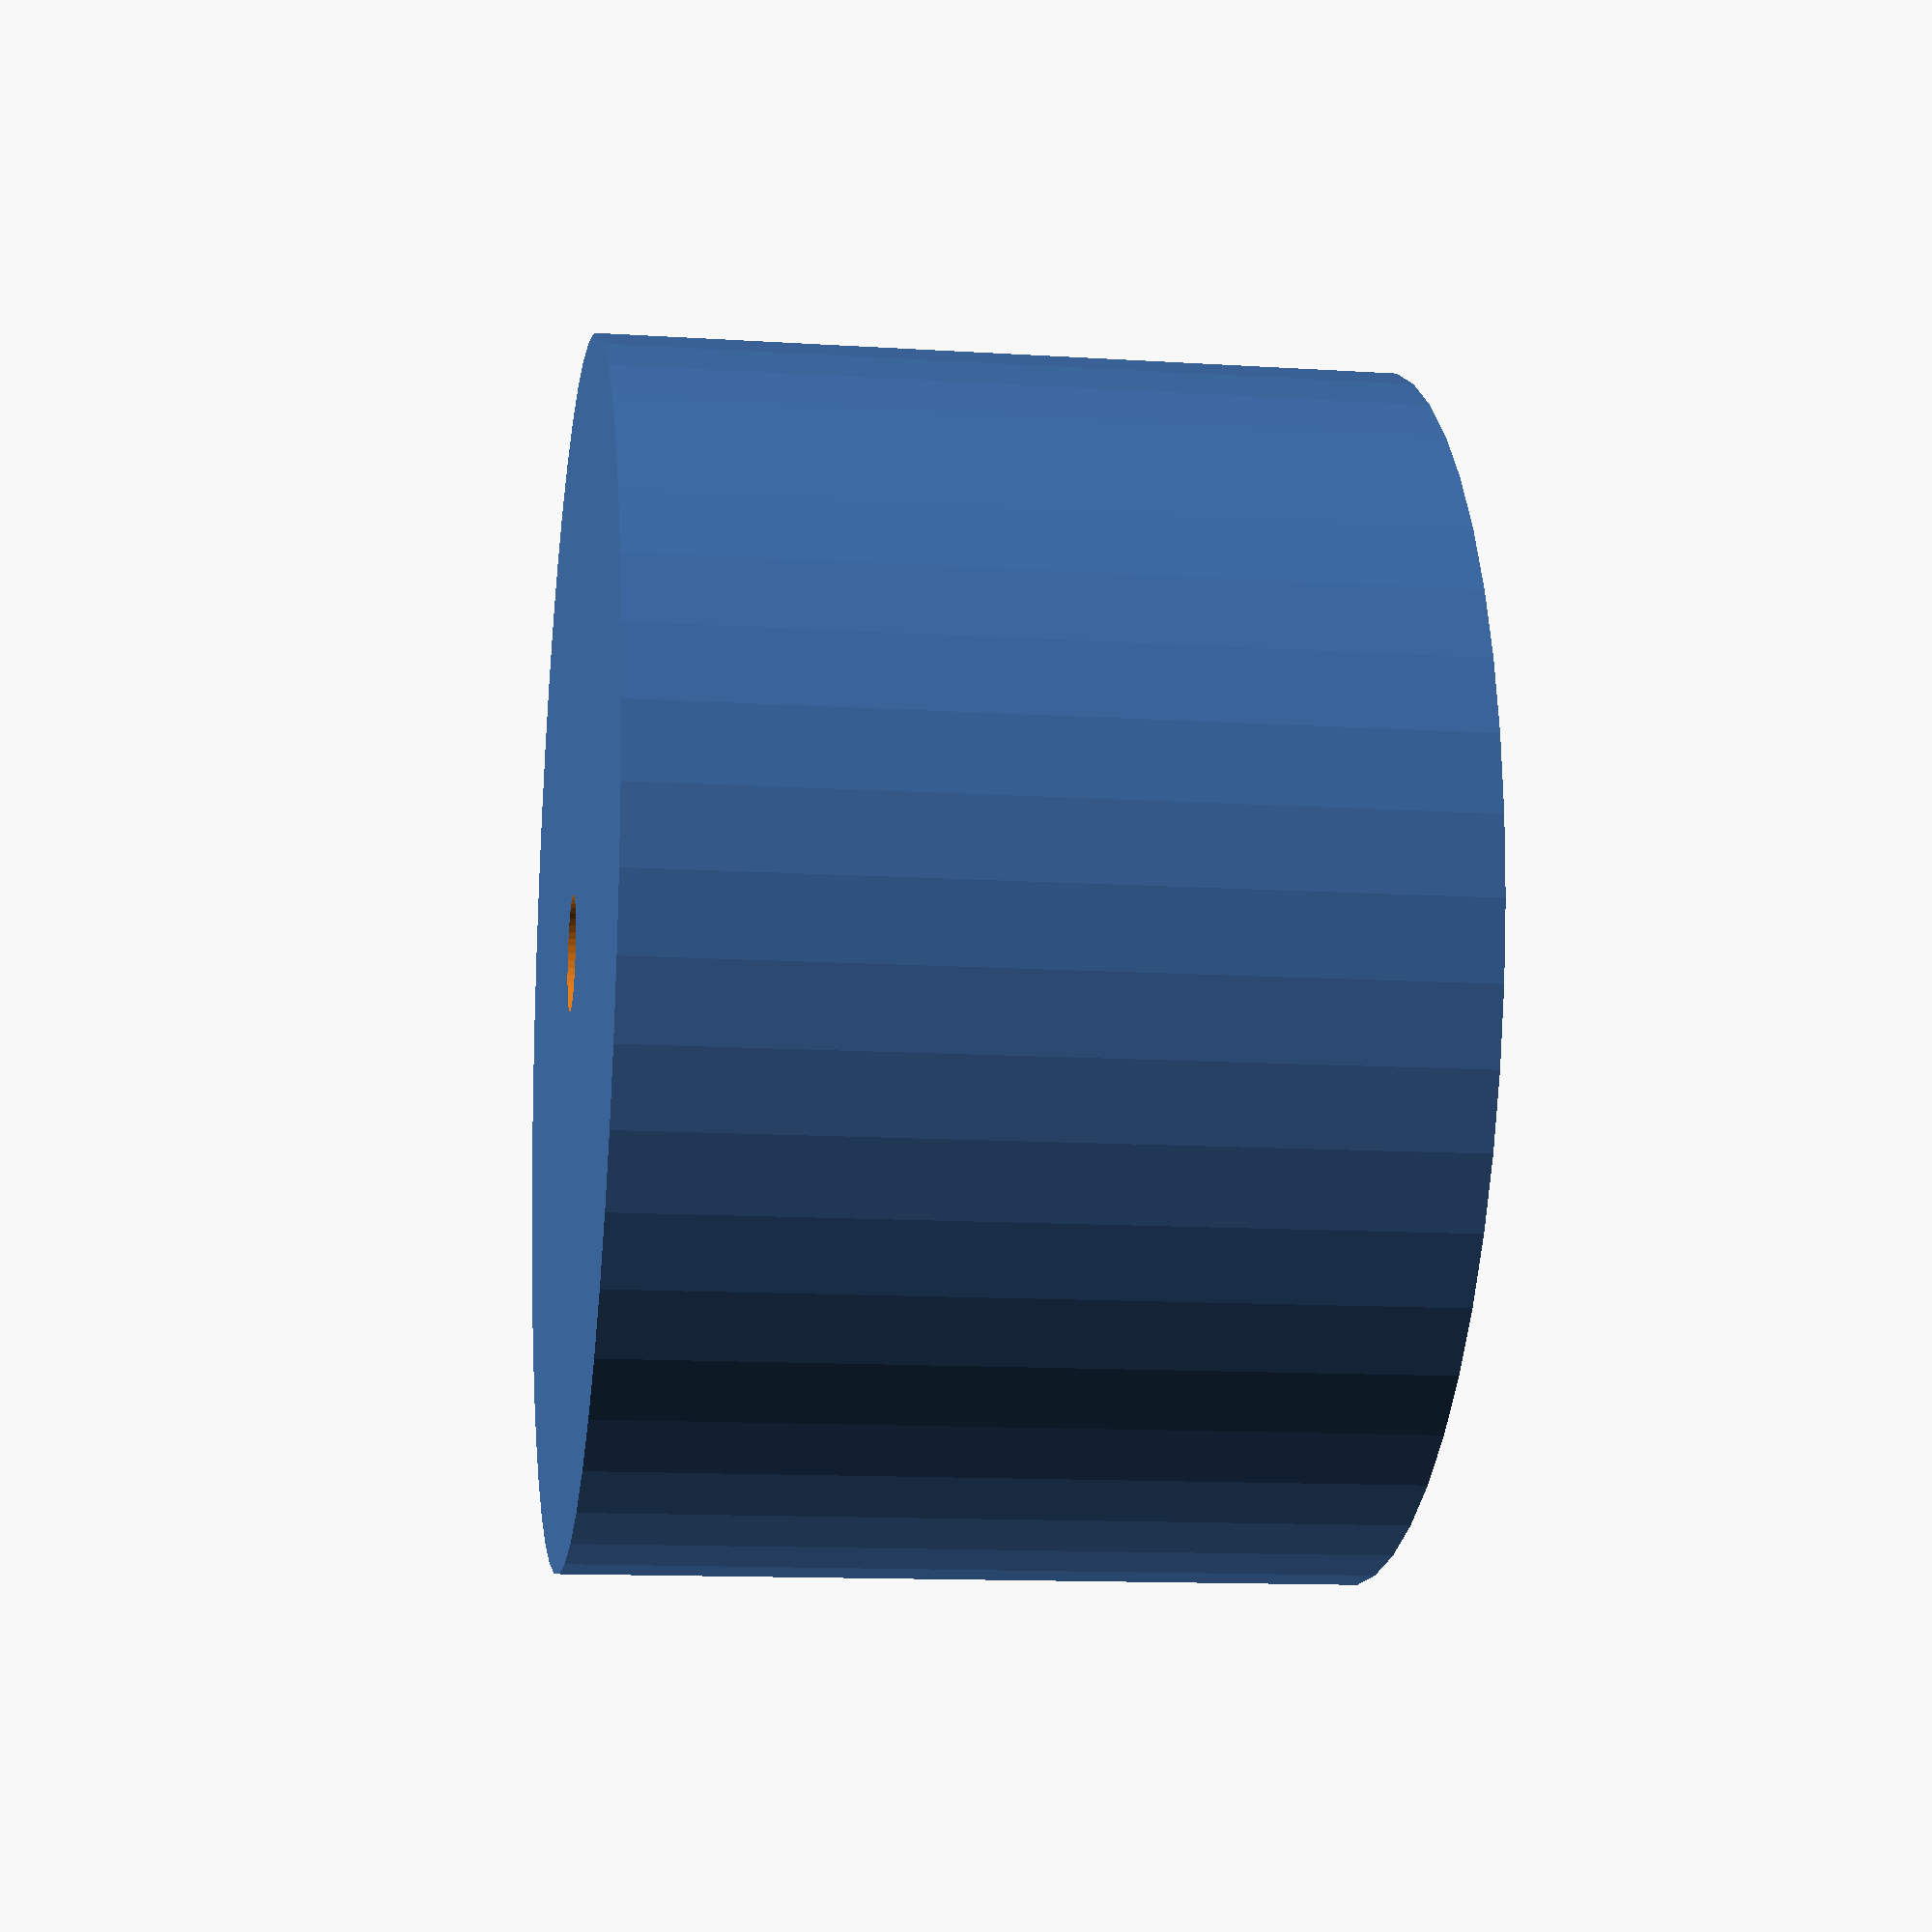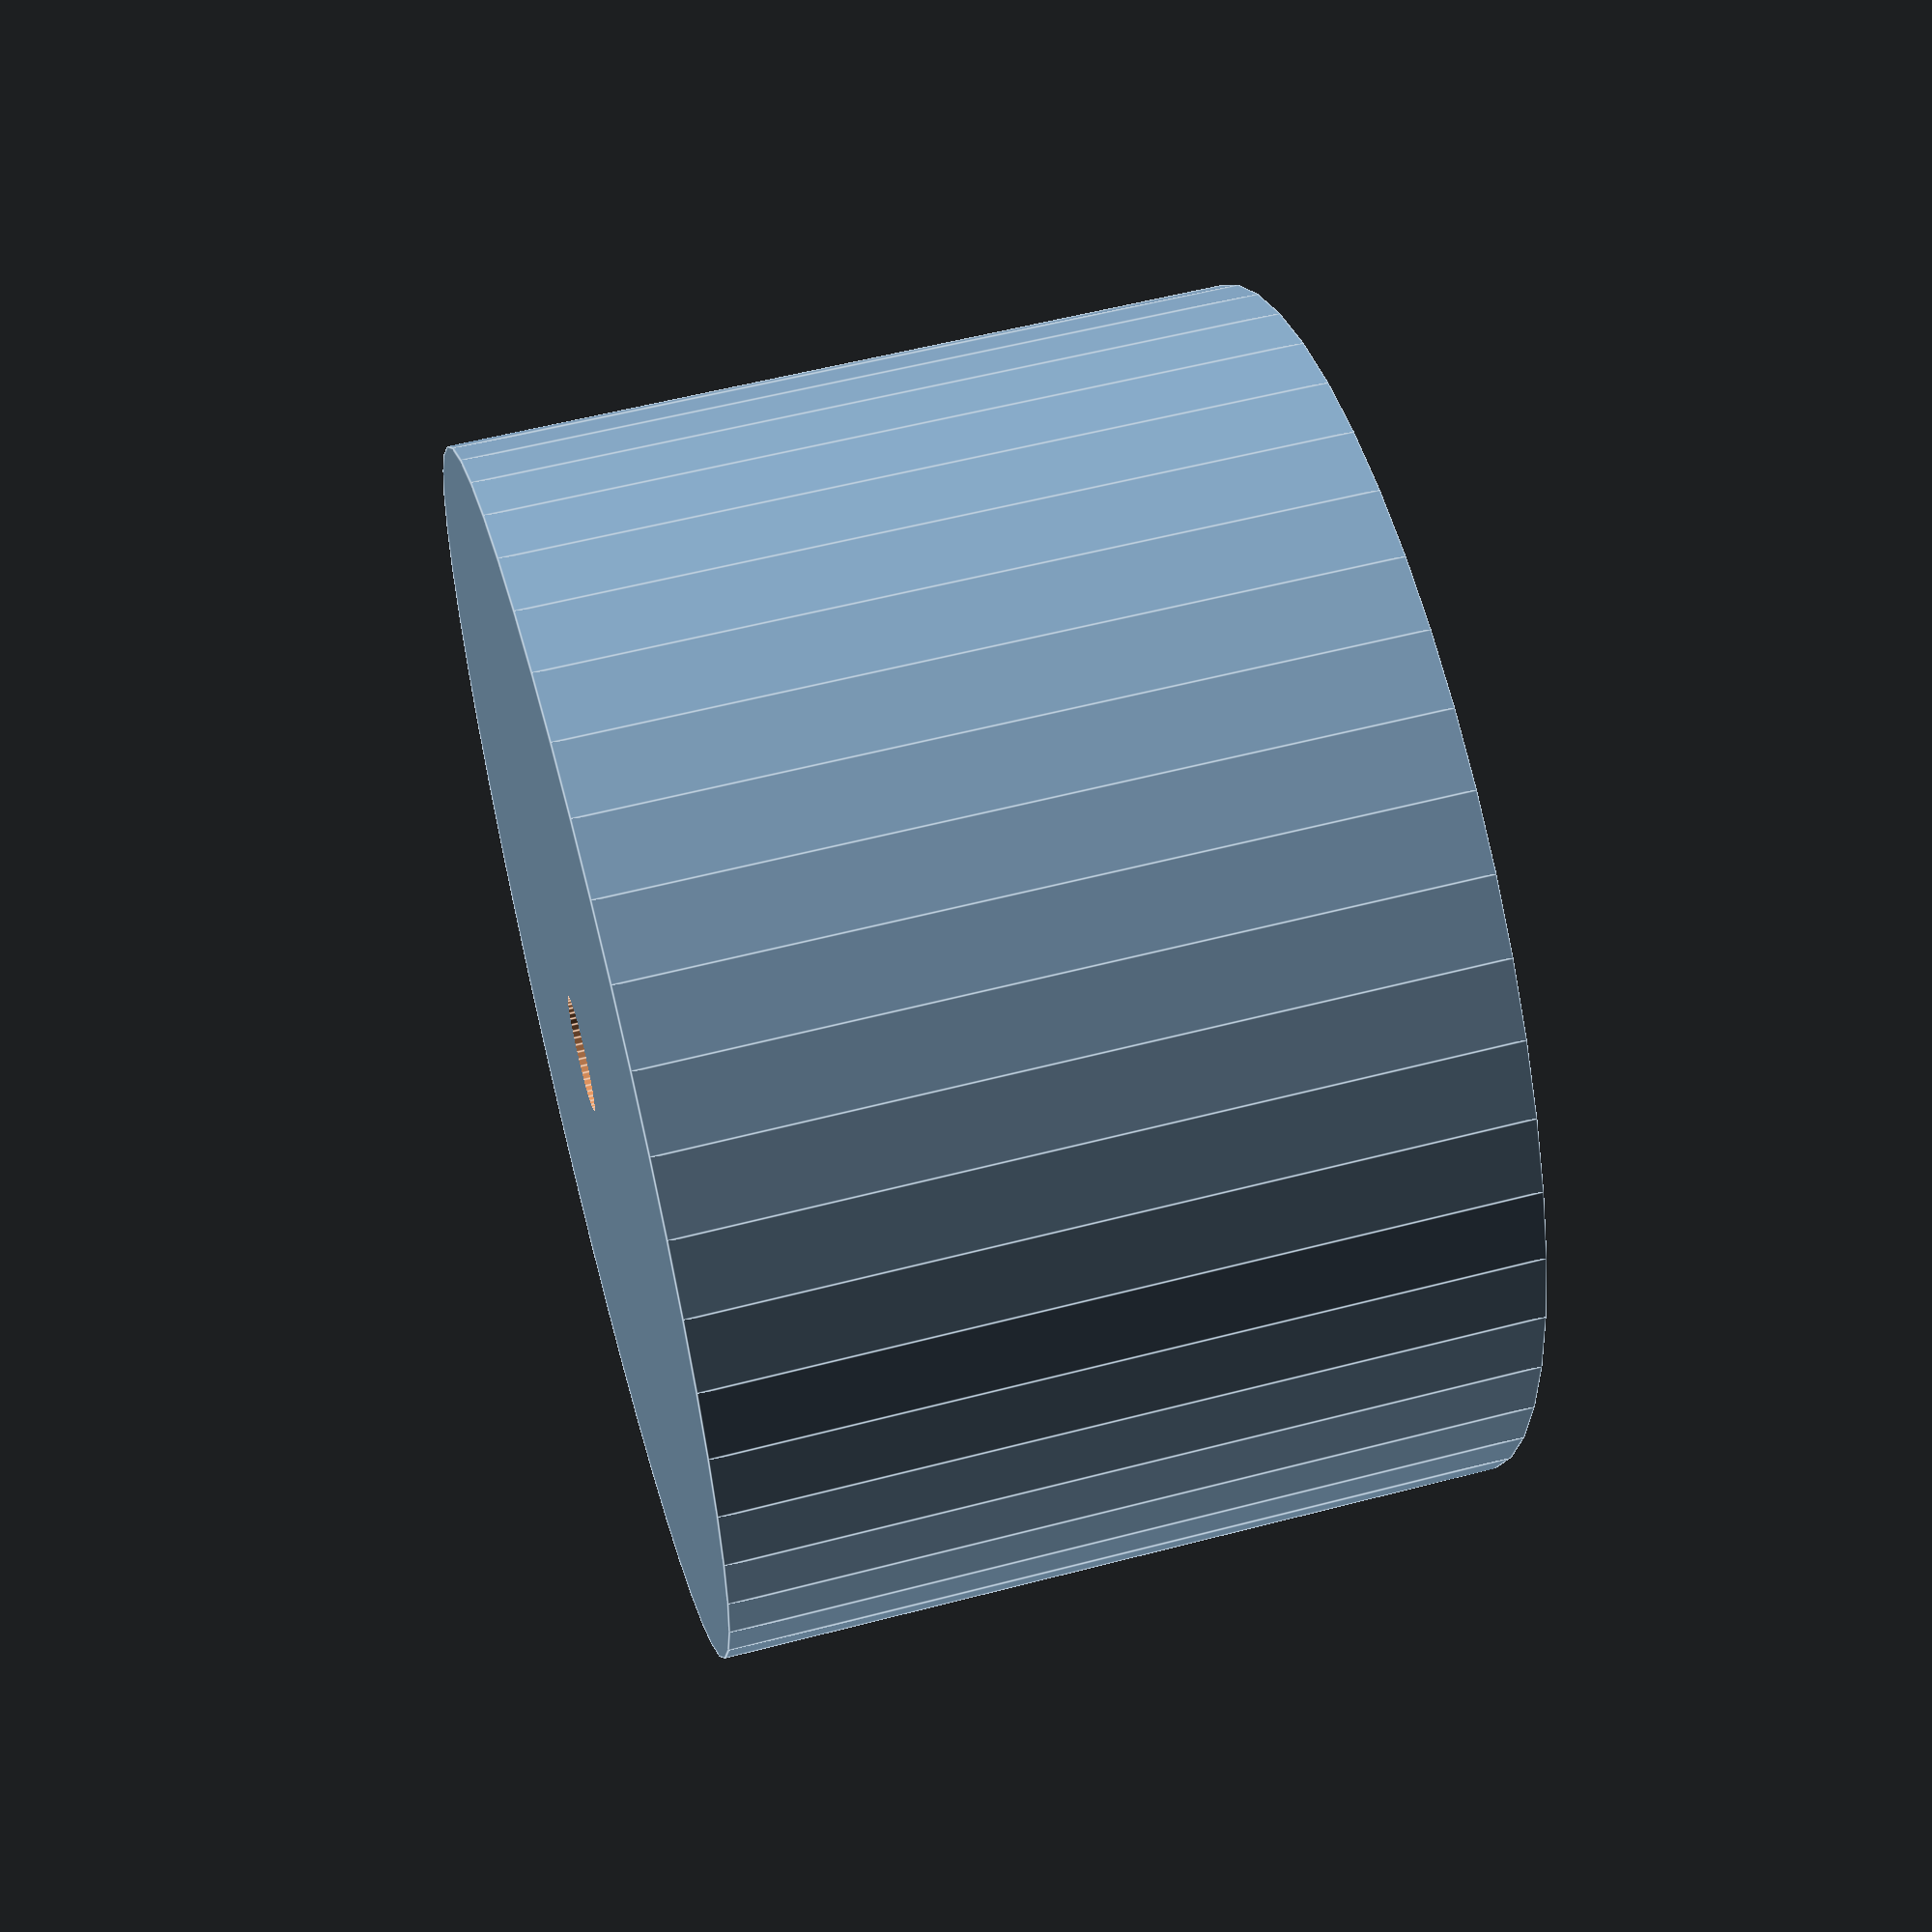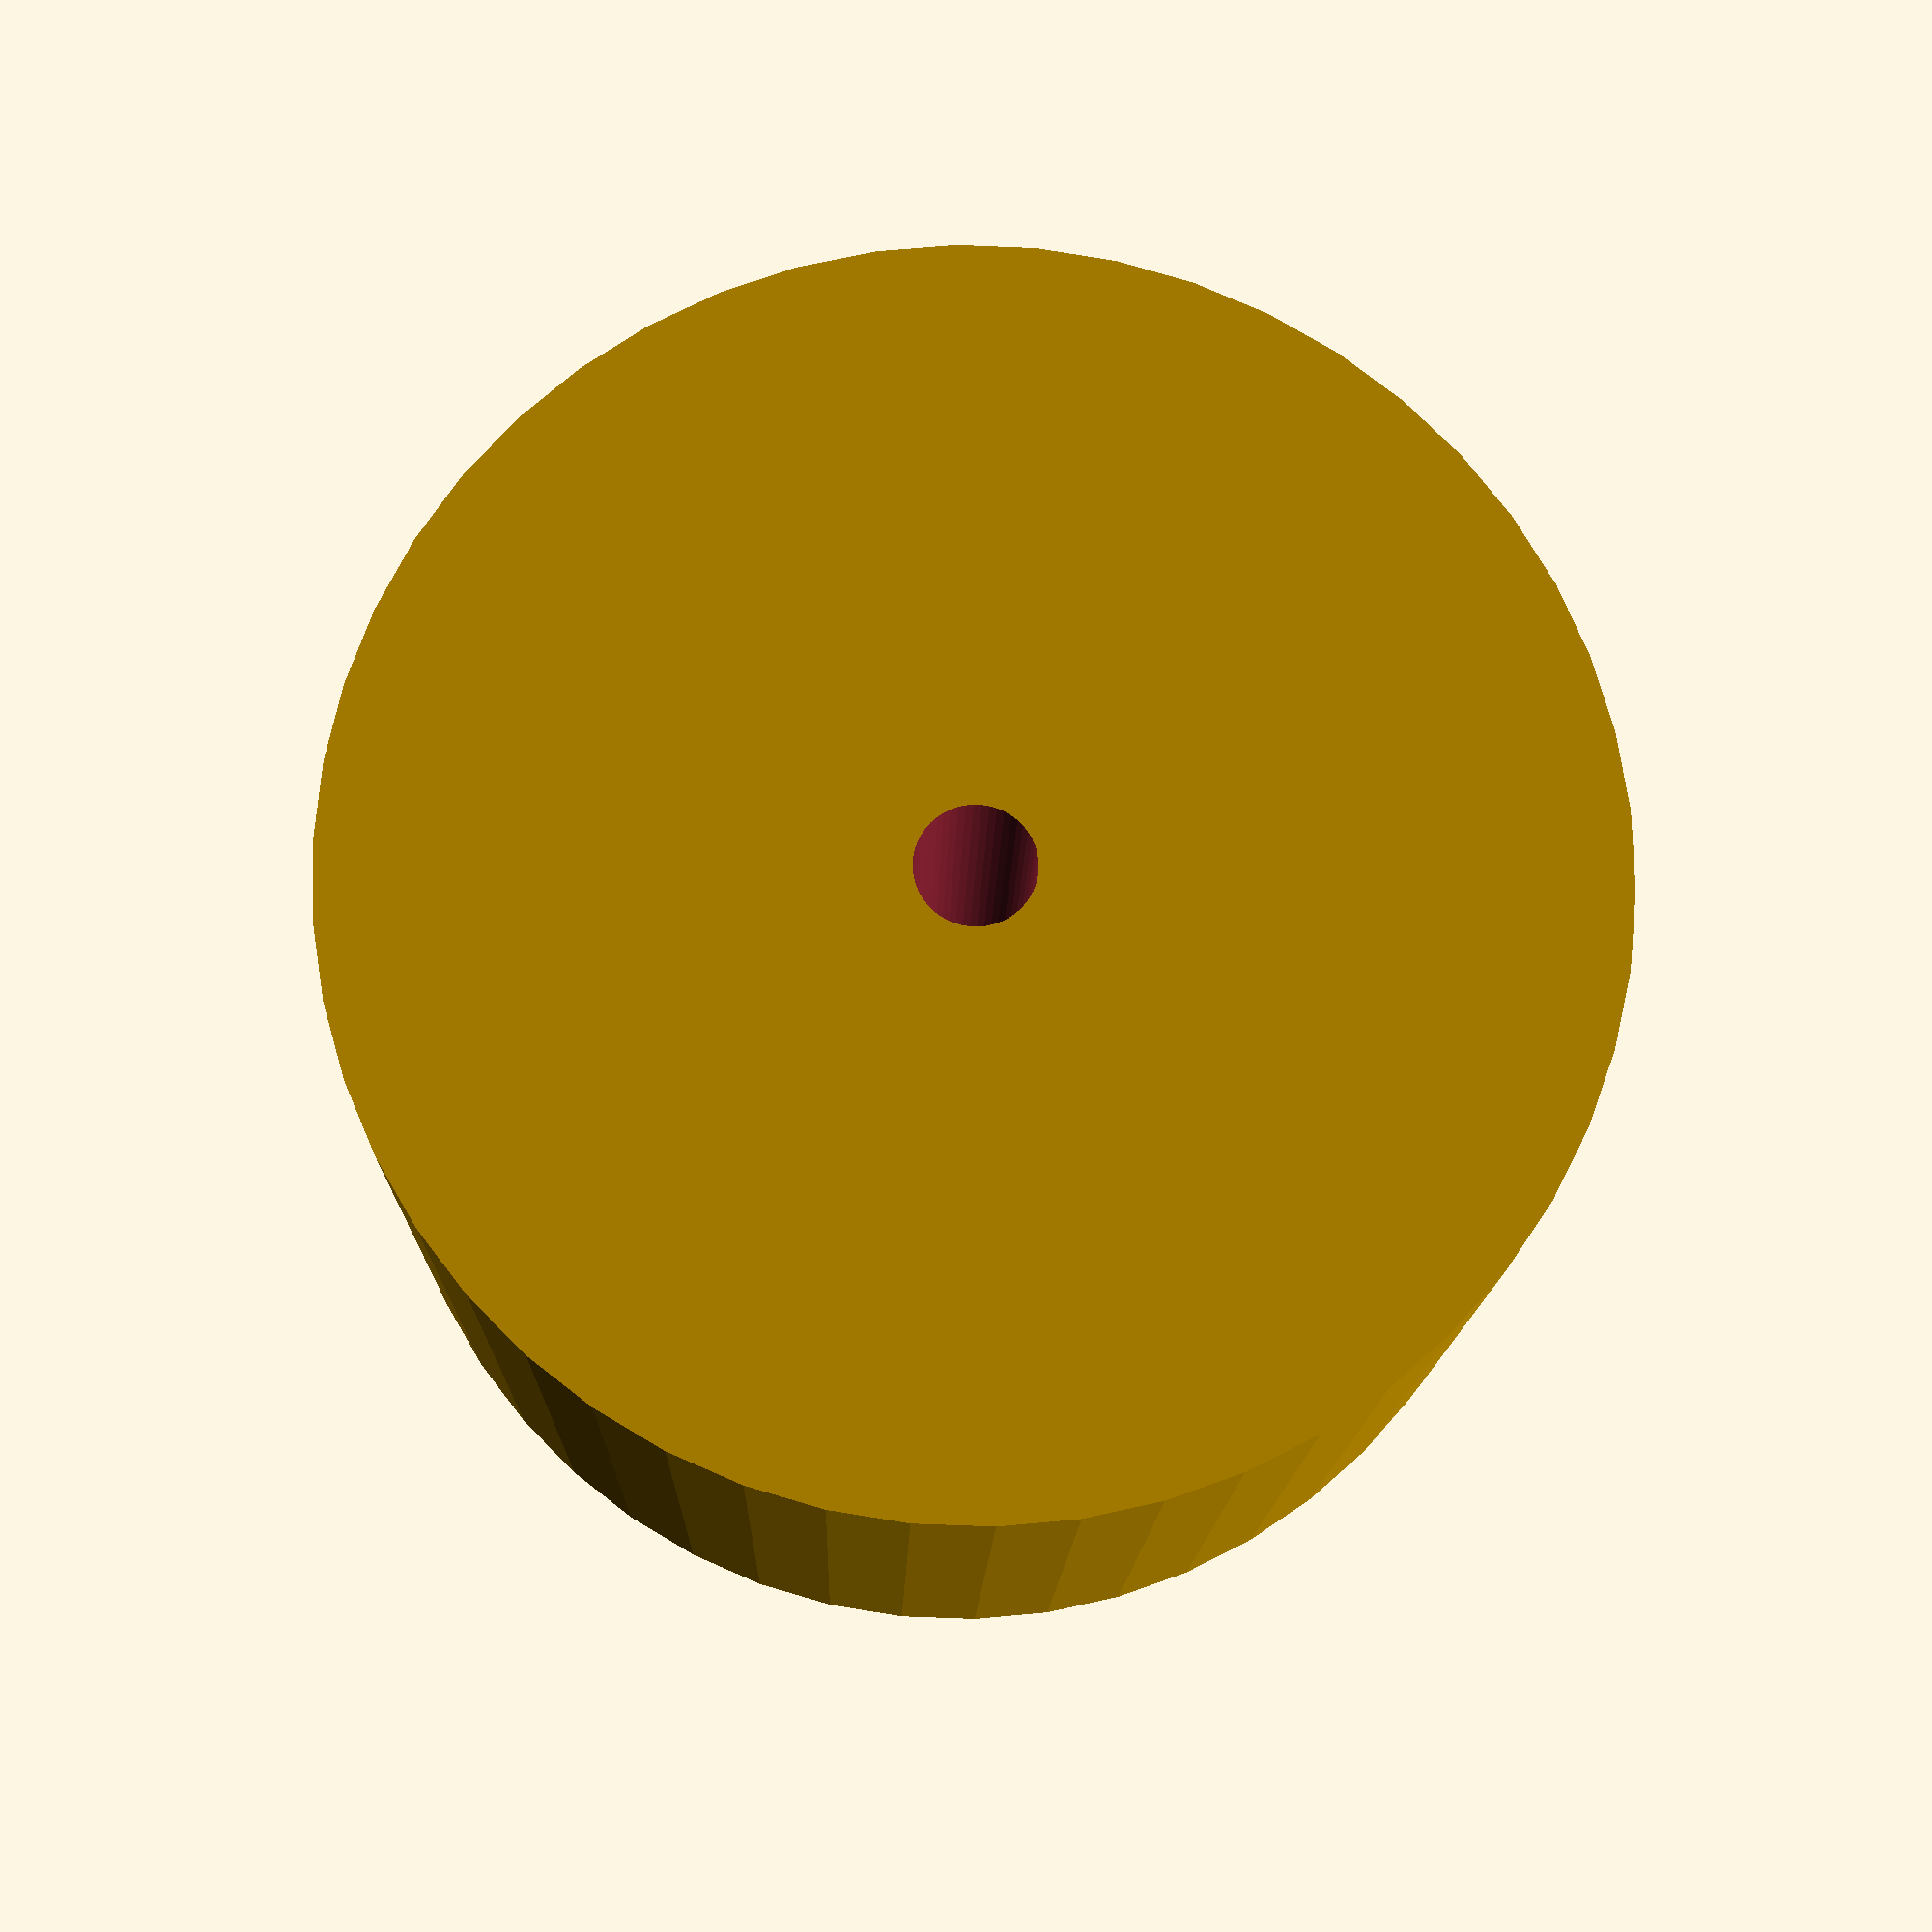
<openscad>
$fn = 50;


difference() {
	union() {
		translate(v = [0, 0, -10.5000000000]) {
			cylinder(h = 21, r = 16.2500000000);
		}
	}
	union() {
		translate(v = [0, 0, -100.0000000000]) {
			cylinder(h = 200, r = 1.5500000000);
		}
	}
}
</openscad>
<views>
elev=12.4 azim=329.4 roll=81.5 proj=p view=solid
elev=123.1 azim=228.3 roll=285.2 proj=p view=edges
elev=13.6 azim=325.9 roll=358.7 proj=p view=wireframe
</views>
